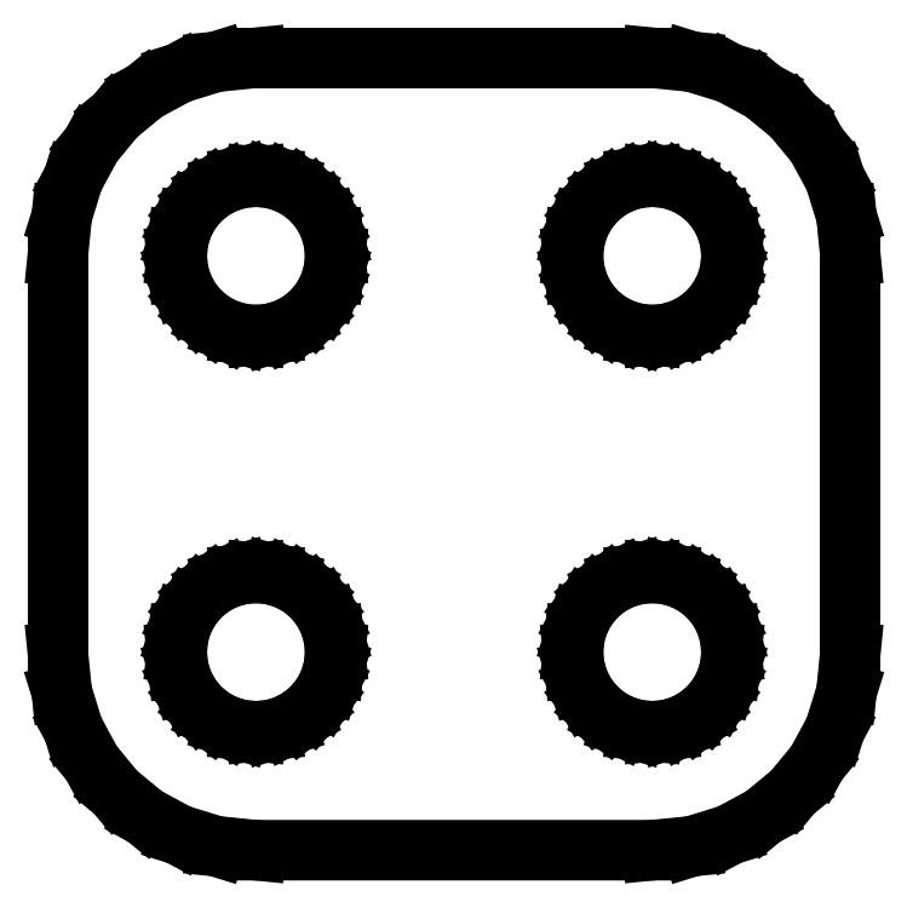
<metadata>
{"format":"dxf","ext":"dxf","renderer":"ezdxf+matplotlib","layout":"modelspace","background":"white","min_lineweight":24,"dpi":150}
</metadata>
<code>
0
SECTION
2
ENTITIES
0
LINE
8
Layer_1
10
20
20
15
30
0
11
19.9
21
16.01
31
0
0
LINE
8
Layer_1
10
19.9
20
16.01
30
0
11
19.61
21
16.95
31
0
0
LINE
8
Layer_1
10
19.61
20
16.95
30
0
11
19.15
21
17.8
31
0
0
LINE
8
Layer_1
10
19.15
20
17.8
30
0
11
18.54
21
18.54
31
0
0
LINE
8
Layer_1
10
18.54
20
18.54
30
0
11
17.8
21
19.15
31
0
0
LINE
8
Layer_1
10
17.8
20
19.15
30
0
11
16.95
21
19.61
31
0
0
LINE
8
Layer_1
10
16.95
20
19.61
30
0
11
16.01
21
19.9
31
0
0
LINE
8
Layer_1
10
16.01
20
19.9
30
0
11
15
21
20
31
0
0
LINE
8
Layer_1
10
15
20
20
30
0
11
5
21
20
31
0
0
LINE
8
Layer_1
10
5
20
20
30
0
11
3.99
21
19.9
31
0
0
LINE
8
Layer_1
10
3.99
20
19.9
30
0
11
3.05
21
19.61
31
0
0
LINE
8
Layer_1
10
3.05
20
19.61
30
0
11
2.201
21
19.15
31
0
0
LINE
8
Layer_1
10
2.201
20
19.15
30
0
11
1.461
21
18.54
31
0
0
LINE
8
Layer_1
10
1.461
20
18.54
30
0
11
0.8517
21
17.8
31
0
0
LINE
8
Layer_1
10
0.8517
20
17.8
30
0
11
0.3917
21
16.95
31
0
0
LINE
8
Layer_1
10
0.3917
20
16.95
30
0
11
0.1012
21
16.01
31
0
0
LINE
8
Layer_1
10
0.1012
20
16.01
30
0
11
1e-06
21
15
31
0
0
LINE
8
Layer_1
10
1e-06
20
15
30
0
11
0
21
5
31
0
0
LINE
8
Layer_1
10
0
20
5
30
0
11
0.1012
21
3.99
31
0
0
LINE
8
Layer_1
10
0.1012
20
3.99
30
0
11
0.3917
21
3.05
31
0
0
LINE
8
Layer_1
10
0.3917
20
3.05
30
0
11
0.8517
21
2.201
31
0
0
LINE
8
Layer_1
10
0.8517
20
2.201
30
0
11
1.461
21
1.461
31
0
0
LINE
8
Layer_1
10
1.461
20
1.461
30
0
11
2.201
21
0.8517
31
0
0
LINE
8
Layer_1
10
2.201
20
0.8517
30
0
11
3.05
21
0.3917
31
0
0
LINE
8
Layer_1
10
3.05
20
0.3917
30
0
11
3.99
21
0.1012
31
0
0
LINE
8
Layer_1
10
3.99
20
0.1012
30
0
11
5
21
1e-06
31
0
0
LINE
8
Layer_1
10
5
20
1e-06
30
0
11
15
21
2.9e-05
31
0
0
LINE
8
Layer_1
10
15
20
2.9e-05
30
0
11
16.01
21
0.1013
31
0
0
LINE
8
Layer_1
10
16.01
20
0.1013
30
0
11
16.95
21
0.3918
31
0
0
LINE
8
Layer_1
10
16.95
20
0.3918
30
0
11
17.8
21
0.8517
31
0
0
LINE
8
Layer_1
10
17.8
20
0.8517
30
0
11
18.54
21
1.461
31
0
0
LINE
8
Layer_1
10
18.54
20
1.461
30
0
11
19.15
21
2.201
31
0
0
LINE
8
Layer_1
10
19.15
20
2.201
30
0
11
19.61
21
3.05
31
0
0
LINE
8
Layer_1
10
19.61
20
3.05
30
0
11
19.9
21
3.99
31
0
0
LINE
8
Layer_1
10
19.9
20
3.99
30
0
11
20
21
5
31
0
0
LINE
8
Layer_1
10
20
20
5
30
0
11
20
21
15
31
0
0
LINE
8
Layer_1
10
17
20
15
30
0
11
16.96
21
14.6
31
0
0
LINE
8
Layer_1
10
16.96
20
14.6
30
0
11
16.84
21
14.22
31
0
0
LINE
8
Layer_1
10
16.84
20
14.22
30
0
11
16.66
21
13.88
31
0
0
LINE
8
Layer_1
10
16.66
20
13.88
30
0
11
16.41
21
13.59
31
0
0
LINE
8
Layer_1
10
16.41
20
13.59
30
0
11
16.12
21
13.34
31
0
0
LINE
8
Layer_1
10
16.12
20
13.34
30
0
11
15.78
21
13.16
31
0
0
LINE
8
Layer_1
10
15.78
20
13.16
30
0
11
15.4
21
13.04
31
0
0
LINE
8
Layer_1
10
15.4
20
13.04
30
0
11
15
21
13
31
0
0
LINE
8
Layer_1
10
15
20
13
30
0
11
14.6
21
13.04
31
0
0
LINE
8
Layer_1
10
14.6
20
13.04
30
0
11
14.22
21
13.16
31
0
0
LINE
8
Layer_1
10
14.22
20
13.16
30
0
11
13.88
21
13.34
31
0
0
LINE
8
Layer_1
10
13.88
20
13.34
30
0
11
13.59
21
13.59
31
0
0
LINE
8
Layer_1
10
13.59
20
13.59
30
0
11
13.34
21
13.88
31
0
0
LINE
8
Layer_1
10
13.34
20
13.88
30
0
11
13.16
21
14.22
31
0
0
LINE
8
Layer_1
10
13.16
20
14.22
30
0
11
13.04
21
14.6
31
0
0
LINE
8
Layer_1
10
13.04
20
14.6
30
0
11
13
21
15
31
0
0
LINE
8
Layer_1
10
13
20
15
30
0
11
13.04
21
15.4
31
0
0
LINE
8
Layer_1
10
13.04
20
15.4
30
0
11
13.16
21
15.78
31
0
0
LINE
8
Layer_1
10
13.16
20
15.78
30
0
11
13.34
21
16.12
31
0
0
LINE
8
Layer_1
10
13.34
20
16.12
30
0
11
13.59
21
16.41
31
0
0
LINE
8
Layer_1
10
13.59
20
16.41
30
0
11
13.88
21
16.66
31
0
0
LINE
8
Layer_1
10
13.88
20
16.66
30
0
11
14.22
21
16.84
31
0
0
LINE
8
Layer_1
10
14.22
20
16.84
30
0
11
14.6
21
16.96
31
0
0
LINE
8
Layer_1
10
14.6
20
16.96
30
0
11
15
21
17
31
0
0
LINE
8
Layer_1
10
15
20
17
30
0
11
15.4
21
16.96
31
0
0
LINE
8
Layer_1
10
15.4
20
16.96
30
0
11
15.78
21
16.84
31
0
0
LINE
8
Layer_1
10
15.78
20
16.84
30
0
11
16.12
21
16.66
31
0
0
LINE
8
Layer_1
10
16.12
20
16.66
30
0
11
16.41
21
16.41
31
0
0
LINE
8
Layer_1
10
16.41
20
16.41
30
0
11
16.66
21
16.12
31
0
0
LINE
8
Layer_1
10
16.66
20
16.12
30
0
11
16.84
21
15.78
31
0
0
LINE
8
Layer_1
10
16.84
20
15.78
30
0
11
16.96
21
15.4
31
0
0
LINE
8
Layer_1
10
16.96
20
15.4
30
0
11
17
21
15
31
0
0
LINE
8
Layer_1
10
7
20
15
30
0
11
6.959
21
14.6
31
0
0
LINE
8
Layer_1
10
6.959
20
14.6
30
0
11
6.843
21
14.22
31
0
0
LINE
8
Layer_1
10
6.843
20
14.22
30
0
11
6.658
21
13.88
31
0
0
LINE
8
Layer_1
10
6.658
20
13.88
30
0
11
6.414
21
13.59
31
0
0
LINE
8
Layer_1
10
6.414
20
13.59
30
0
11
6.118
21
13.34
31
0
0
LINE
8
Layer_1
10
6.118
20
13.34
30
0
11
5.778
21
13.16
31
0
0
LINE
8
Layer_1
10
5.778
20
13.16
30
0
11
5.403
21
13.04
31
0
0
LINE
8
Layer_1
10
5.403
20
13.04
30
0
11
5
21
13
31
0
0
LINE
8
Layer_1
10
5
20
13
30
0
11
4.597
21
13.04
31
0
0
LINE
8
Layer_1
10
4.597
20
13.04
30
0
11
4.222
21
13.16
31
0
0
LINE
8
Layer_1
10
4.222
20
13.16
30
0
11
3.882
21
13.34
31
0
0
LINE
8
Layer_1
10
3.882
20
13.34
30
0
11
3.586
21
13.59
31
0
0
LINE
8
Layer_1
10
3.586
20
13.59
30
0
11
3.342
21
13.88
31
0
0
LINE
8
Layer_1
10
3.342
20
13.88
30
0
11
3.157
21
14.22
31
0
0
LINE
8
Layer_1
10
3.157
20
14.22
30
0
11
3.041
21
14.6
31
0
0
LINE
8
Layer_1
10
3.041
20
14.6
30
0
11
3
21
15
31
0
0
LINE
8
Layer_1
10
3
20
15
30
0
11
3.041
21
15.4
31
0
0
LINE
8
Layer_1
10
3.041
20
15.4
30
0
11
3.157
21
15.78
31
0
0
LINE
8
Layer_1
10
3.157
20
15.78
30
0
11
3.342
21
16.12
31
0
0
LINE
8
Layer_1
10
3.342
20
16.12
30
0
11
3.586
21
16.41
31
0
0
LINE
8
Layer_1
10
3.586
20
16.41
30
0
11
3.882
21
16.66
31
0
0
LINE
8
Layer_1
10
3.882
20
16.66
30
0
11
4.222
21
16.84
31
0
0
LINE
8
Layer_1
10
4.222
20
16.84
30
0
11
4.597
21
16.96
31
0
0
LINE
8
Layer_1
10
4.597
20
16.96
30
0
11
5
21
17
31
0
0
LINE
8
Layer_1
10
5
20
17
30
0
11
5.403
21
16.96
31
0
0
LINE
8
Layer_1
10
5.403
20
16.96
30
0
11
5.778
21
16.84
31
0
0
LINE
8
Layer_1
10
5.778
20
16.84
30
0
11
6.118
21
16.66
31
0
0
LINE
8
Layer_1
10
6.118
20
16.66
30
0
11
6.414
21
16.41
31
0
0
LINE
8
Layer_1
10
6.414
20
16.41
30
0
11
6.658
21
16.12
31
0
0
LINE
8
Layer_1
10
6.658
20
16.12
30
0
11
6.843
21
15.78
31
0
0
LINE
8
Layer_1
10
6.843
20
15.78
30
0
11
6.959
21
15.4
31
0
0
LINE
8
Layer_1
10
6.959
20
15.4
30
0
11
7
21
15
31
0
0
LINE
8
Layer_1
10
17
20
5
30
0
11
16.96
21
4.597
31
0
0
LINE
8
Layer_1
10
16.96
20
4.597
30
0
11
16.84
21
4.222
31
0
0
LINE
8
Layer_1
10
16.84
20
4.222
30
0
11
16.66
21
3.882
31
0
0
LINE
8
Layer_1
10
16.66
20
3.882
30
0
11
16.41
21
3.586
31
0
0
LINE
8
Layer_1
10
16.41
20
3.586
30
0
11
16.12
21
3.342
31
0
0
LINE
8
Layer_1
10
16.12
20
3.342
30
0
11
15.78
21
3.157
31
0
0
LINE
8
Layer_1
10
15.78
20
3.157
30
0
11
15.4
21
3.041
31
0
0
LINE
8
Layer_1
10
15.4
20
3.041
30
0
11
15
21
3
31
0
0
LINE
8
Layer_1
10
15
20
3
30
0
11
14.6
21
3.041
31
0
0
LINE
8
Layer_1
10
14.6
20
3.041
30
0
11
14.22
21
3.157
31
0
0
LINE
8
Layer_1
10
14.22
20
3.157
30
0
11
13.88
21
3.342
31
0
0
LINE
8
Layer_1
10
13.88
20
3.342
30
0
11
13.59
21
3.586
31
0
0
LINE
8
Layer_1
10
13.59
20
3.586
30
0
11
13.34
21
3.882
31
0
0
LINE
8
Layer_1
10
13.34
20
3.882
30
0
11
13.16
21
4.222
31
0
0
LINE
8
Layer_1
10
13.16
20
4.222
30
0
11
13.04
21
4.597
31
0
0
LINE
8
Layer_1
10
13.04
20
4.597
30
0
11
13
21
5
31
0
0
LINE
8
Layer_1
10
13
20
5
30
0
11
13.04
21
5.403
31
0
0
LINE
8
Layer_1
10
13.04
20
5.403
30
0
11
13.16
21
5.779
31
0
0
LINE
8
Layer_1
10
13.16
20
5.779
30
0
11
13.34
21
6.118
31
0
0
LINE
8
Layer_1
10
13.34
20
6.118
30
0
11
13.59
21
6.414
31
0
0
LINE
8
Layer_1
10
13.59
20
6.414
30
0
11
13.88
21
6.658
31
0
0
LINE
8
Layer_1
10
13.88
20
6.658
30
0
11
14.22
21
6.843
31
0
0
LINE
8
Layer_1
10
14.22
20
6.843
30
0
11
14.6
21
6.959
31
0
0
LINE
8
Layer_1
10
14.6
20
6.959
30
0
11
15
21
7
31
0
0
LINE
8
Layer_1
10
15
20
7
30
0
11
15.4
21
6.959
31
0
0
LINE
8
Layer_1
10
15.4
20
6.959
30
0
11
15.78
21
6.843
31
0
0
LINE
8
Layer_1
10
15.78
20
6.843
30
0
11
16.12
21
6.658
31
0
0
LINE
8
Layer_1
10
16.12
20
6.658
30
0
11
16.41
21
6.414
31
0
0
LINE
8
Layer_1
10
16.41
20
6.414
30
0
11
16.66
21
6.118
31
0
0
LINE
8
Layer_1
10
16.66
20
6.118
30
0
11
16.84
21
5.779
31
0
0
LINE
8
Layer_1
10
16.84
20
5.779
30
0
11
16.96
21
5.403
31
0
0
LINE
8
Layer_1
10
16.96
20
5.403
30
0
11
17
21
5
31
0
0
LINE
8
Layer_1
10
7
20
5
30
0
11
6.959
21
4.597
31
0
0
LINE
8
Layer_1
10
6.959
20
4.597
30
0
11
6.843
21
4.222
31
0
0
LINE
8
Layer_1
10
6.843
20
4.222
30
0
11
6.658
21
3.882
31
0
0
LINE
8
Layer_1
10
6.658
20
3.882
30
0
11
6.414
21
3.586
31
0
0
LINE
8
Layer_1
10
6.414
20
3.586
30
0
11
6.118
21
3.342
31
0
0
LINE
8
Layer_1
10
6.118
20
3.342
30
0
11
5.778
21
3.157
31
0
0
LINE
8
Layer_1
10
5.778
20
3.157
30
0
11
5.403
21
3.041
31
0
0
LINE
8
Layer_1
10
5.403
20
3.041
30
0
11
5
21
3
31
0
0
LINE
8
Layer_1
10
5
20
3
30
0
11
4.597
21
3.041
31
0
0
LINE
8
Layer_1
10
4.597
20
3.041
30
0
11
4.222
21
3.157
31
0
0
LINE
8
Layer_1
10
4.222
20
3.157
30
0
11
3.882
21
3.342
31
0
0
LINE
8
Layer_1
10
3.882
20
3.342
30
0
11
3.586
21
3.586
31
0
0
LINE
8
Layer_1
10
3.586
20
3.586
30
0
11
3.342
21
3.882
31
0
0
LINE
8
Layer_1
10
3.342
20
3.882
30
0
11
3.157
21
4.222
31
0
0
LINE
8
Layer_1
10
3.157
20
4.222
30
0
11
3.041
21
4.597
31
0
0
LINE
8
Layer_1
10
3.041
20
4.597
30
0
11
3
21
5
31
0
0
LINE
8
Layer_1
10
3
20
5
30
0
11
3.041
21
5.403
31
0
0
LINE
8
Layer_1
10
3.041
20
5.403
30
0
11
3.157
21
5.779
31
0
0
LINE
8
Layer_1
10
3.157
20
5.779
30
0
11
3.342
21
6.118
31
0
0
LINE
8
Layer_1
10
3.342
20
6.118
30
0
11
3.586
21
6.414
31
0
0
LINE
8
Layer_1
10
3.586
20
6.414
30
0
11
3.882
21
6.658
31
0
0
LINE
8
Layer_1
10
3.882
20
6.658
30
0
11
4.222
21
6.843
31
0
0
LINE
8
Layer_1
10
4.222
20
6.843
30
0
11
4.597
21
6.959
31
0
0
LINE
8
Layer_1
10
4.597
20
6.959
30
0
11
5
21
7
31
0
0
LINE
8
Layer_1
10
5
20
7
30
0
11
5.403
21
6.959
31
0
0
LINE
8
Layer_1
10
5.403
20
6.959
30
0
11
5.778
21
6.843
31
0
0
LINE
8
Layer_1
10
5.778
20
6.843
30
0
11
6.118
21
6.658
31
0
0
LINE
8
Layer_1
10
6.118
20
6.658
30
0
11
6.414
21
6.414
31
0
0
LINE
8
Layer_1
10
6.414
20
6.414
30
0
11
6.658
21
6.118
31
0
0
LINE
8
Layer_1
10
6.658
20
6.118
30
0
11
6.843
21
5.779
31
0
0
LINE
8
Layer_1
10
6.843
20
5.779
30
0
11
6.959
21
5.403
31
0
0
LINE
8
Layer_1
10
6.959
20
5.403
30
0
11
7
21
5
31
0
0
ENDSEC
0
EOF

</code>
